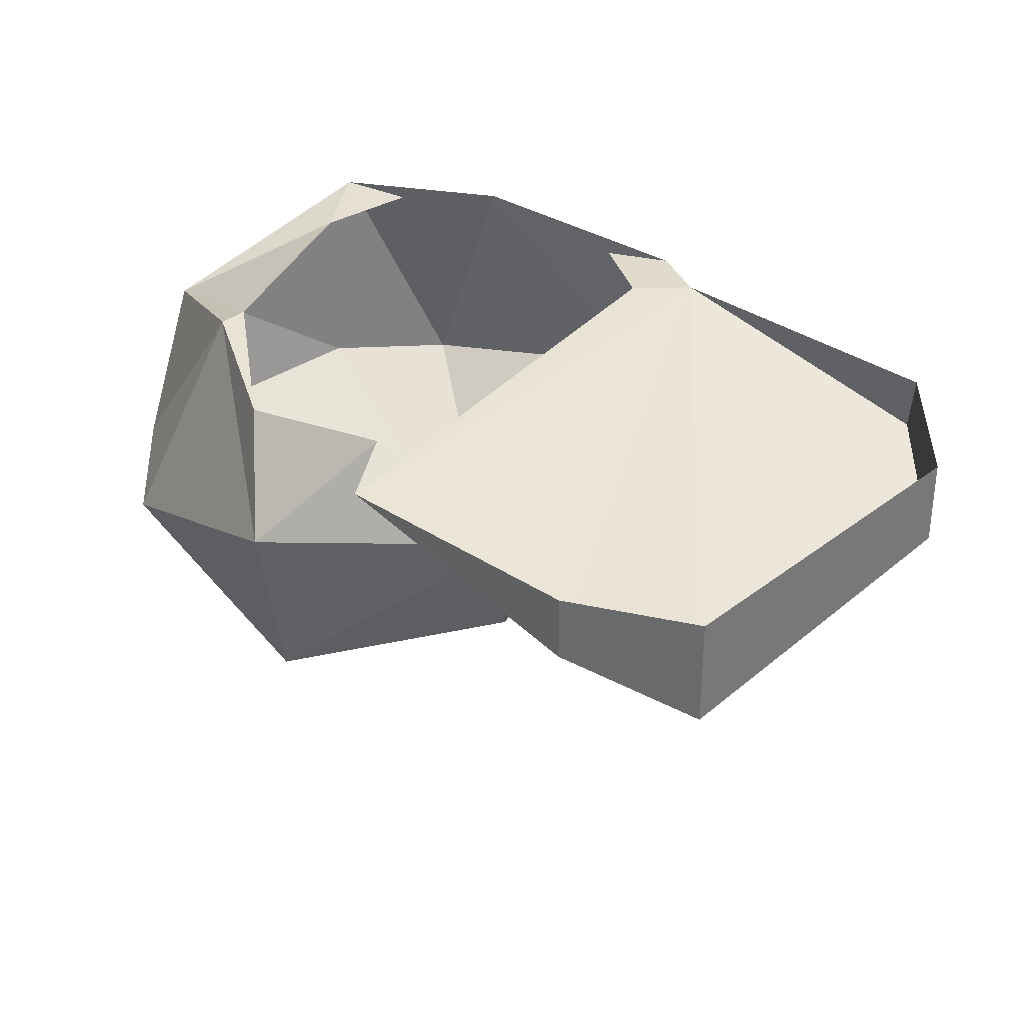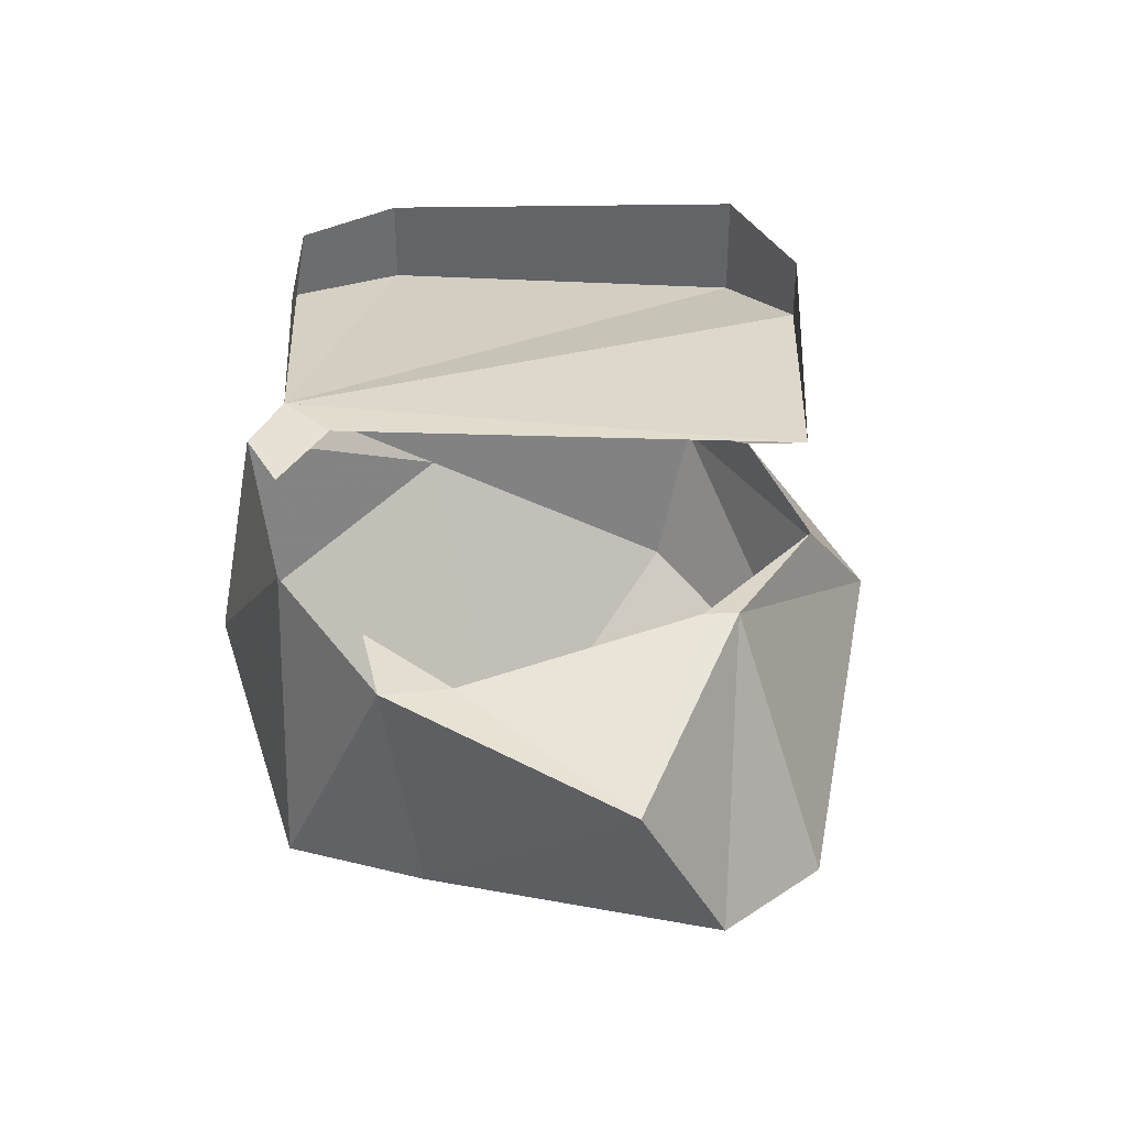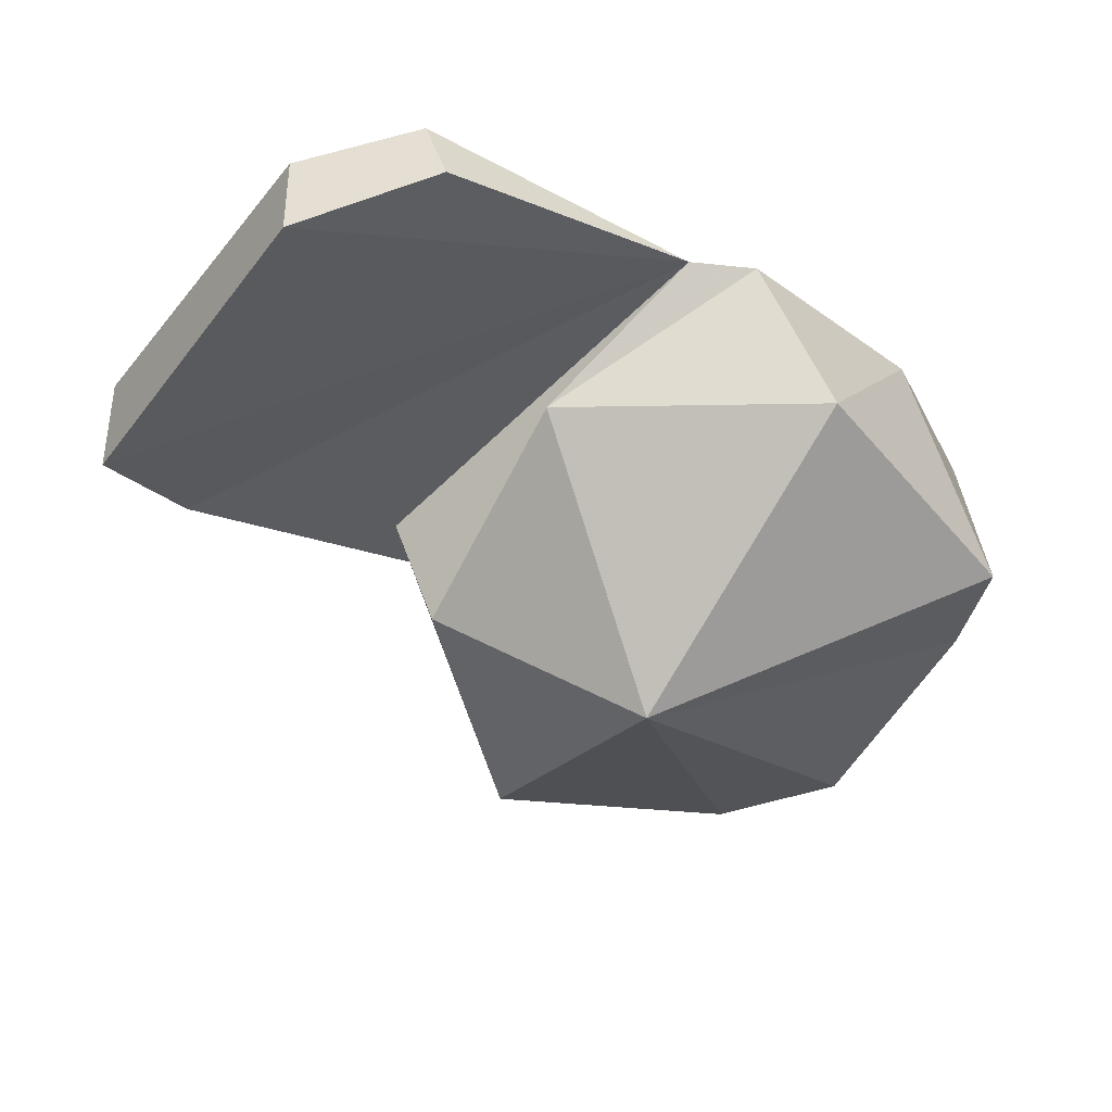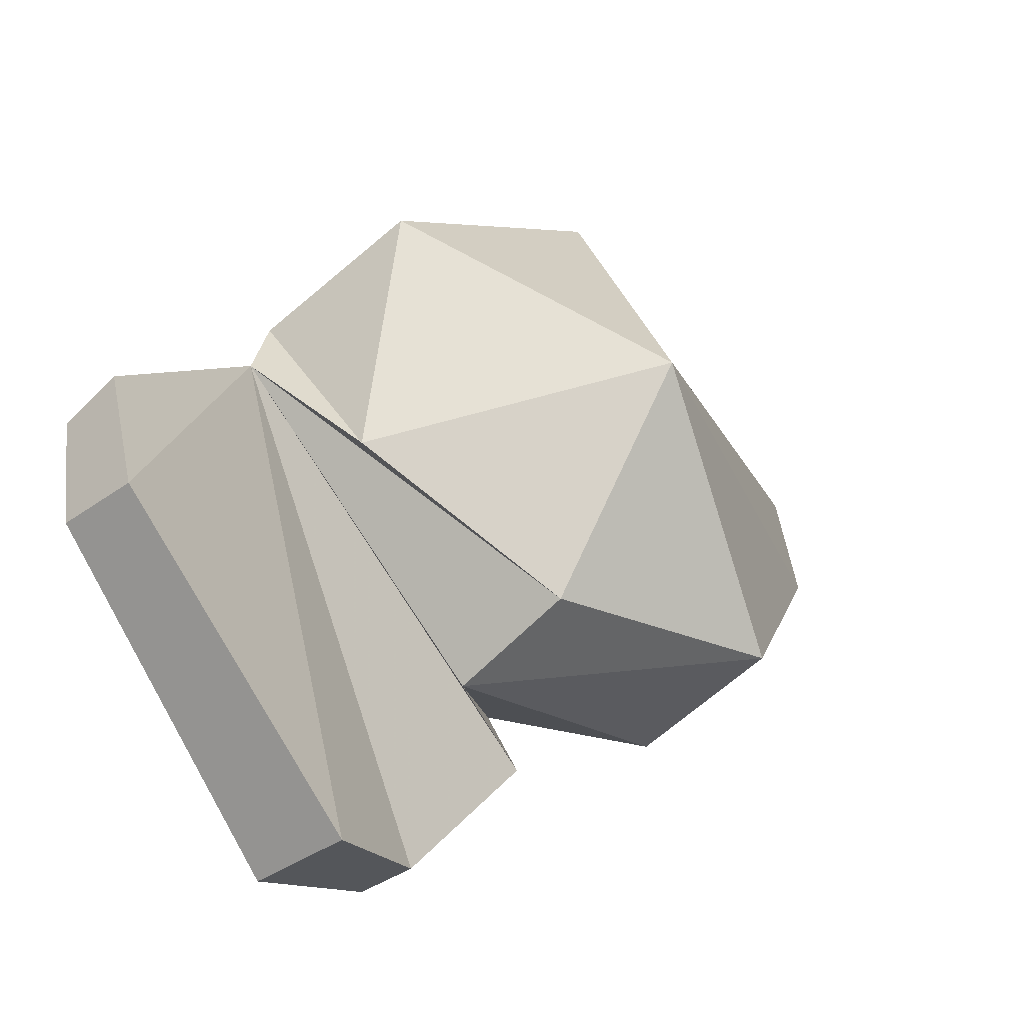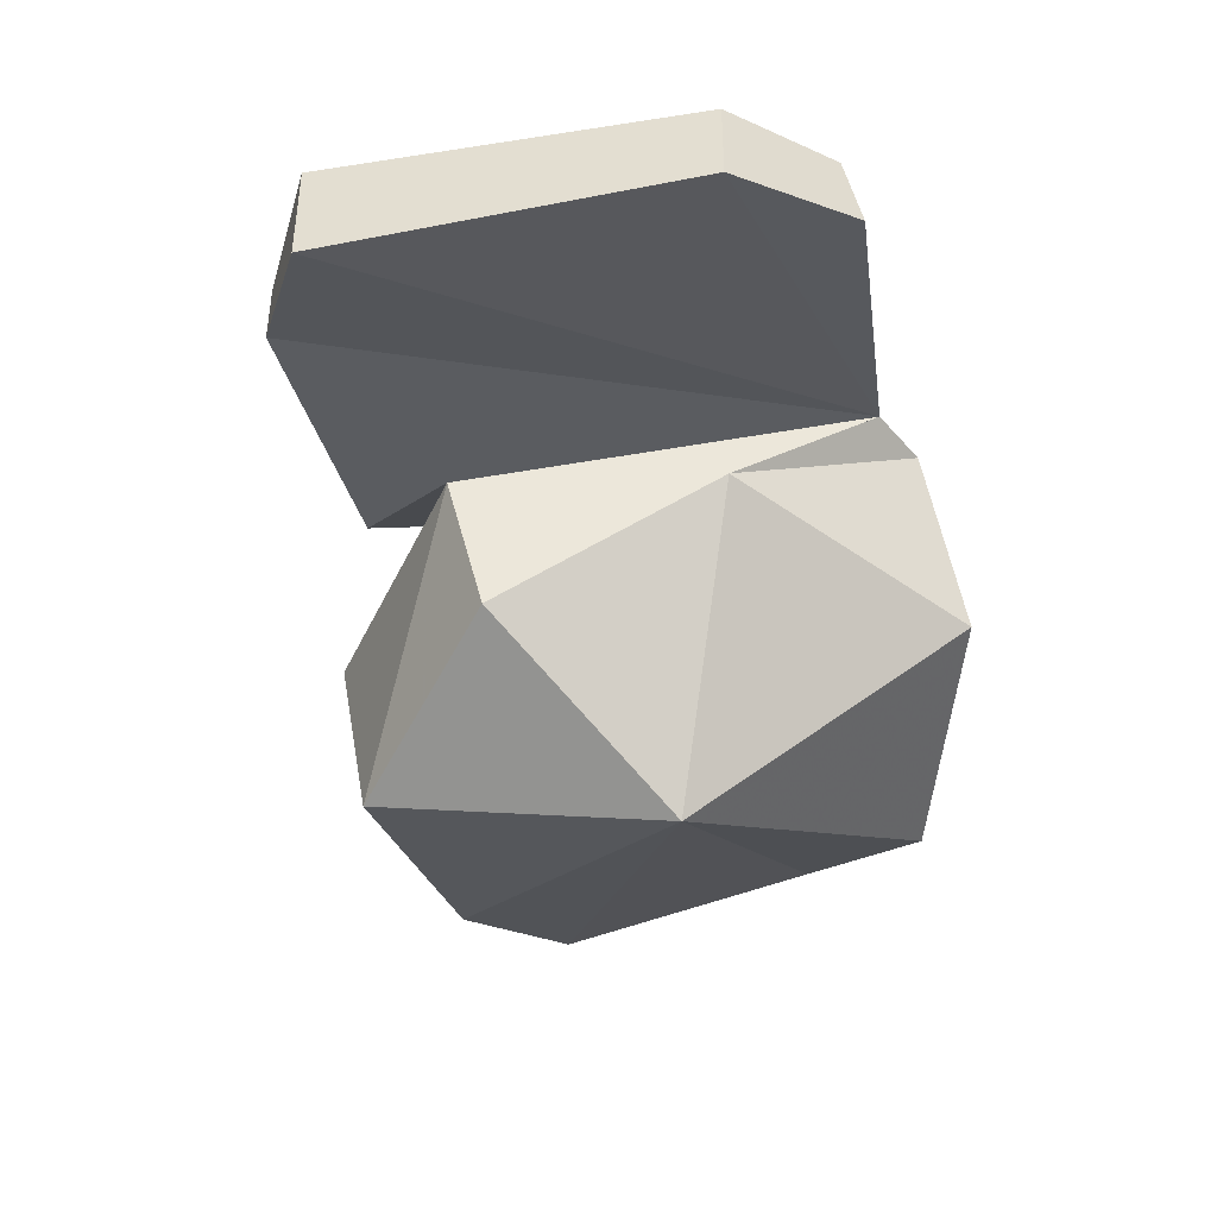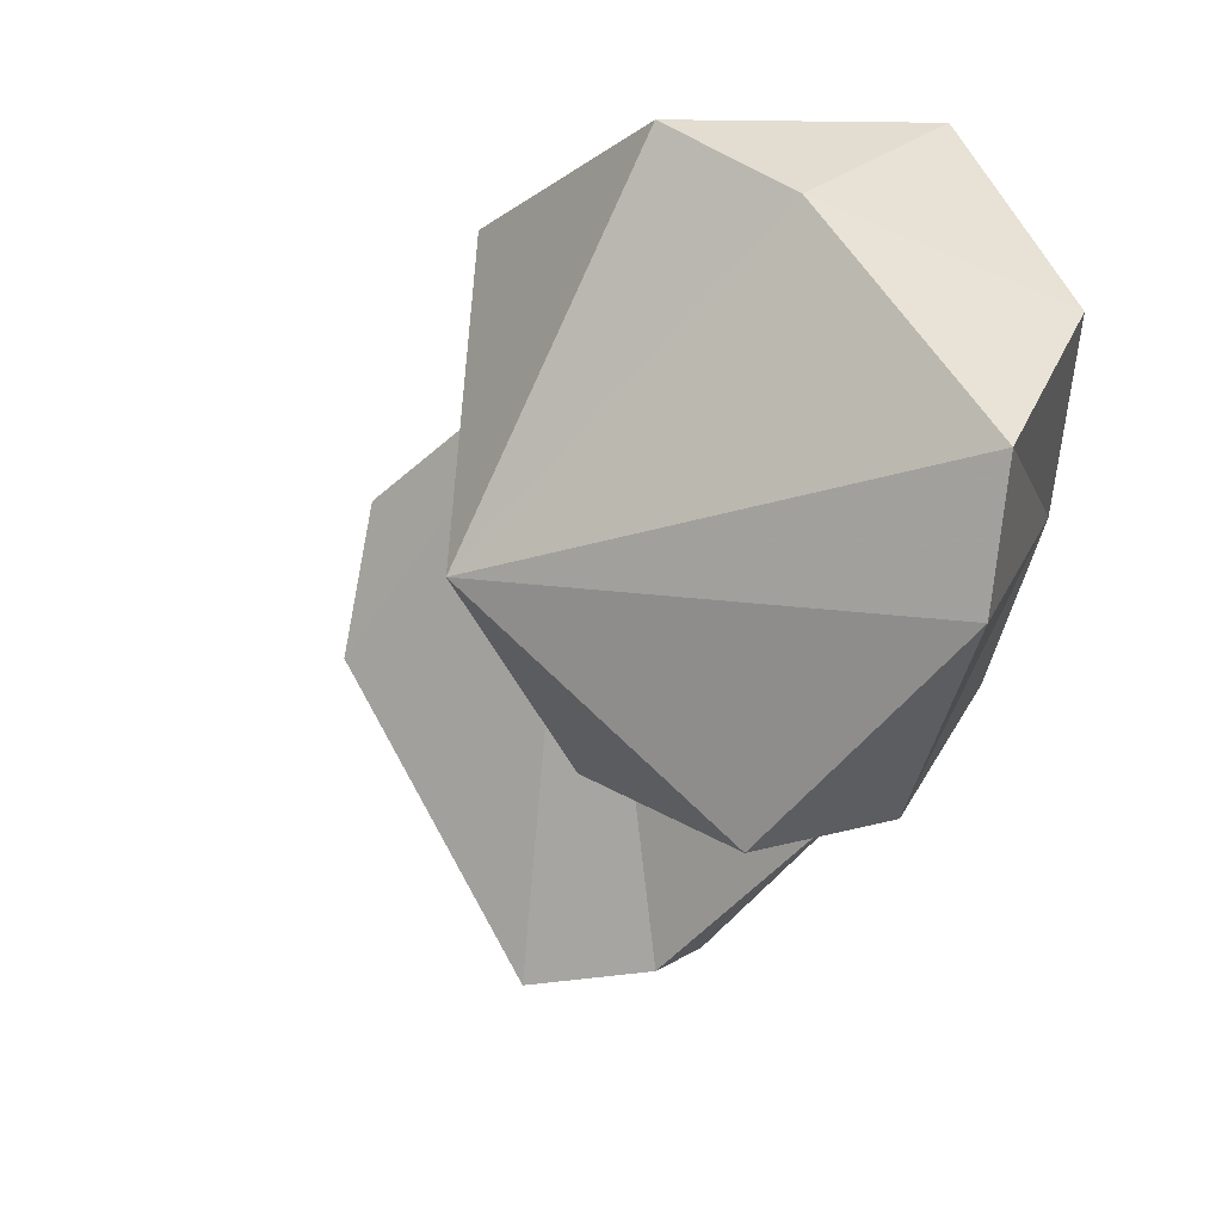
<metadata>
{"format":"obj","ext":"obj","renderer":"f3d","projection":"perspective","resolution":1024,"background":"white","views":[{"elev":33.8,"azim":178.4,"up":"+Y"},{"elev":39.0,"azim":43.8,"up":"+Y"},{"elev":-39.2,"azim":-79.2,"up":"+Y"},{"elev":-38.3,"azim":-47.7,"up":"+Z"},{"elev":-43.1,"azim":-124.4,"up":"+Y"},{"elev":20.0,"azim":42.2,"up":"+Z"}]}
</metadata>
<code>
o npc/miodvetnir/5
v -14 -145 -5
v -24 -145 -15
v -24 -148 -14
v -24 -150 -21
v -12 -151 -33
v -6 -149 -31
v 3 -147 -21
v -4 -150 -21
v -4 -156 -19
v -12 -151 -12
v -13 -145 -2
v -11 -145 -5
v -24 -146 -21
v -12 -146 -33
v -6 -146 -31
v 8 -151 -19
v 2 -146 -18
v 8 -146 -15
v 10 -145 -8
v 15 -156 -8
v 7 -159 -18
v 9 -145 -7
v 13 -148 1
v 15 -155 -2
v -4 -163 -9
v 5 -145 3
v 4 -144 6
v 5 -154 5
v -1 -155 7
v -12 -153 1
v 1 -144 4
v -10 -145 -1
v -4 -144 4
f 1 2 3
f 1 3 4
f 1 4 5
f 1 5 6
f 1 6 7
f 1 7 8
f 1 8 9
f 1 9 10
f 1 10 11
f 1 11 12
f 1 12 7
f 3 2 13
f 3 13 4
f 4 13 14
f 4 14 5
f 5 14 15
f 5 15 6
f 6 15 7
f 16 17 18
f 16 18 19
f 16 19 20
f 16 20 21
f 16 21 8
f 16 8 17
f 17 8 7
f 18 22 19
f 19 22 23
f 19 23 24
f 19 24 20
f 20 24 25
f 20 25 21
f 21 25 9
f 21 9 8
f 22 26 23
f 23 26 27
f 23 27 28
f 23 28 24
f 24 28 25
f 25 28 29
f 25 29 30
f 25 30 10
f 25 10 9
f 26 31 27
f 12 11 32
f 11 10 30
f 11 30 33
f 33 30 29
f 33 29 27
f 27 29 28

</code>
